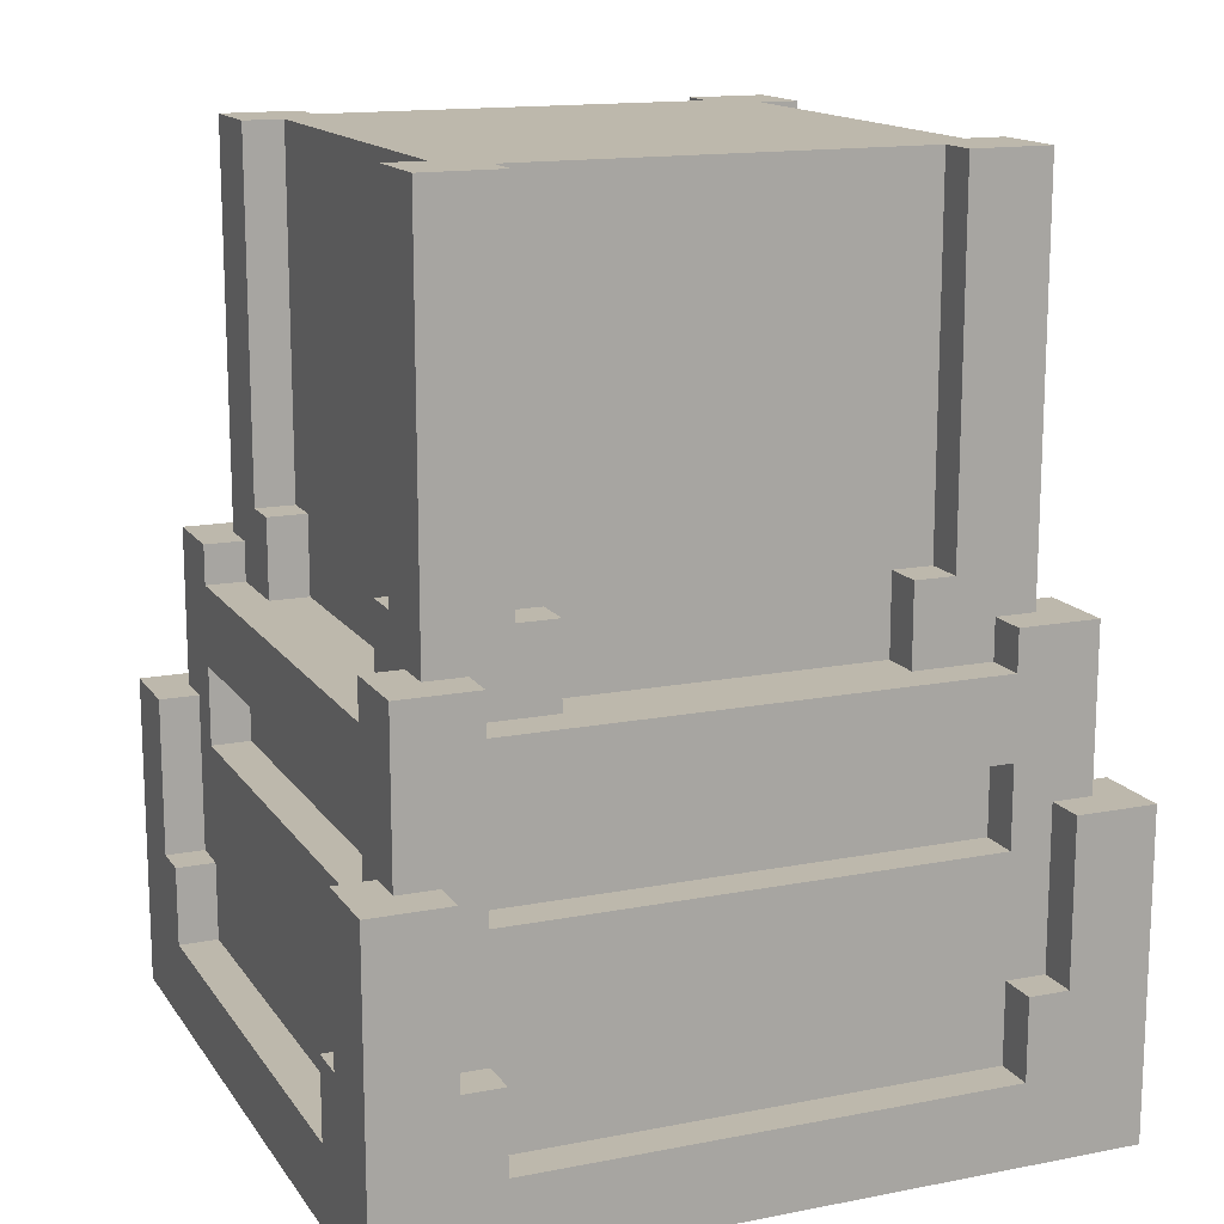
<metadata>
{"format":"obj","ext":"obj","renderer":"f3d","projection":"perspective","resolution":1024,"background":"white","views":[{"elev":14.9,"azim":157.4,"up":"+Y"}]}
</metadata>
<code>
v -9 0 9
v -9 0 -9
v -9 2 6
v -9 2 -6
v -9 4 7
v -9 4 6
v -9 4 -6
v -9 4 -7
v -9 8 9
v -9 8 7
v -9 8 -7
v -9 8 -9
v -8 2 6
v -8 2 -6
v -8 4 7
v -8 4 6
v -8 4 -6
v -8 4 -7
v -8 5 7
v -8 5 5
v -8 5 3
v -8 5 1
v -8 5 -1
v -8 5 -3
v -8 5 -5
v -8 5 -7
v -8 6 5
v -8 6 3
v -8 6 1
v -8 6 -1
v -8 6 -3
v -8 6 -5
v -8 7 7
v -8 7 6
v -8 7 -6
v -8 7 -7
v -8 8 8
v -8 8 7
v -8 8 -7
v -8 8 -8
v -8 9 6
v -8 9 -6
v -8 11 6
v -8 11 -6
v -8 12 8
v -8 12 6
v -8 12 -6
v -8 12 -8
v -7 7 6
v -7 7 -6
v -7 9 6
v -7 9 -6
v -7 11 6
v -7 11 4
v -7 11 -4
v -7 11 -6
v -7 12 7
v -7 12 6
v -7 12 -6
v -7 12 -7
v -7 13 5
v -7 13 4
v -7 13 -4
v -7 13 -5
v -7 22 7
v -7 22 5
v -7 22 -5
v -7 22 -7
v -6 11 4
v -6 11 -4
v -6 12 3
v -6 12 -3
v -6 13 5
v -6 13 4
v -6 13 -4
v -6 13 -5
v -6 14 4
v -6 14 3
v -6 14 -3
v -6 14 -4
v -6 18 4
v -6 18 3
v -6 18 -3
v -6 18 -4
v -6 22 5
v -6 22 3
v -6 22 -3
v -6 22 -5
v 4 11 7
v 4 11 6
v 4 11 -6
v 4 11 -7
v 4 13 7
v 4 13 6
v 4 13 -6
v 4 13 -7
v 5 13 7
v 5 13 6
v 5 13 -6
v 5 13 -7
v 5 22 7
v 5 22 6
v 5 22 -6
v 5 22 -7
v 6 2 9
v 6 2 8
v 6 2 -8
v 6 2 -9
v 6 4 9
v 6 4 8
v 6 4 -8
v 6 4 -9
v 6 7 8
v 6 7 7
v 6 7 -7
v 6 7 -8
v 6 9 8
v 6 9 7
v 6 9 -7
v 6 9 -8
v 6 11 8
v 6 11 7
v 6 11 -7
v 6 11 -8
v 6 12 8
v 6 12 7
v 6 12 -7
v 6 12 -8
v 7 4 9
v 7 4 8
v 7 4 -8
v 7 4 -9
v 7 5 8
v 7 5 -8
v 7 7 8
v 7 7 -8
v 7 8 9
v 7 8 8
v 7 8 -8
v 7 8 -9
v -7 4 9
v -7 4 8
v -7 4 -8
v -7 4 -9
v -7 5 8
v -7 5 -8
v -7 7 8
v -7 7 -8
v -7 8 9
v -7 8 8
v -7 8 -8
v -7 8 -9
v -6 2 9
v -6 2 8
v -6 2 -8
v -6 2 -9
v -6 4 9
v -6 4 8
v -6 4 -8
v -6 4 -9
v -6 7 8
v -6 7 7
v -6 7 -7
v -6 7 -8
v -6 9 8
v -6 9 7
v -6 9 -7
v -6 9 -8
v -6 11 8
v -6 11 7
v -6 11 -7
v -6 11 -8
v -6 12 8
v -6 12 7
v -6 12 -7
v -6 12 -8
v -5 13 7
v -5 13 6
v -5 13 -6
v -5 13 -7
v -5 22 7
v -5 22 6
v -5 22 -6
v -5 22 -7
v -4 11 7
v -4 11 6
v -4 11 -6
v -4 11 -7
v -4 13 7
v -4 13 6
v -4 13 -6
v -4 13 -7
v 6 11 4
v 6 11 -4
v 6 12 3
v 6 12 -3
v 6 13 5
v 6 13 4
v 6 13 -4
v 6 13 -5
v 6 14 4
v 6 14 3
v 6 14 -3
v 6 14 -4
v 6 18 4
v 6 18 3
v 6 18 -3
v 6 18 -4
v 6 22 5
v 6 22 3
v 6 22 -3
v 6 22 -5
v 7 7 6
v 7 7 -6
v 7 9 6
v 7 9 -6
v 7 11 6
v 7 11 4
v 7 11 -4
v 7 11 -6
v 7 12 7
v 7 12 6
v 7 12 -6
v 7 12 -7
v 7 13 5
v 7 13 4
v 7 13 -4
v 7 13 -5
v 7 22 7
v 7 22 5
v 7 22 -5
v 7 22 -7
v 8 2 6
v 8 2 -6
v 8 4 7
v 8 4 6
v 8 4 -6
v 8 4 -7
v 8 5 7
v 8 5 5
v 8 5 3
v 8 5 1
v 8 5 -1
v 8 5 -3
v 8 5 -5
v 8 5 -7
v 8 6 5
v 8 6 3
v 8 6 1
v 8 6 -1
v 8 6 -3
v 8 6 -5
v 8 7 7
v 8 7 6
v 8 7 -6
v 8 7 -7
v 8 8 8
v 8 8 7
v 8 8 -7
v 8 8 -8
v 8 9 6
v 8 9 -6
v 8 11 6
v 8 11 -6
v 8 12 8
v 8 12 6
v 8 12 -6
v 8 12 -8
v 9 0 9
v 9 0 -9
v 9 2 6
v 9 2 -6
v 9 4 7
v 9 4 6
v 9 4 -6
v 9 4 -7
v 9 8 9
v 9 8 7
v 9 8 -7
v 9 8 -9
v -9 0 9
v -9 8 9
v -7 4 9
v -7 8 9
v -6 2 9
v -6 4 9
v 6 2 9
v 6 4 9
v 7 4 9
v 7 8 9
v 9 0 9
v 9 8 9
v -8 8 8
v -8 12 8
v -7 4 8
v -7 5 8
v -7 7 8
v -7 8 8
v -6 2 8
v -6 4 8
v -6 7 8
v -6 9 8
v -6 11 8
v -6 12 8
v -5 5 8
v -5 6 8
v -3 5 8
v -3 6 8
v -1 5 8
v -1 6 8
v 1 5 8
v 1 6 8
v 3 5 8
v 3 6 8
v 5 5 8
v 5 6 8
v 6 2 8
v 6 4 8
v 6 7 8
v 6 9 8
v 6 11 8
v 6 12 8
v 7 4 8
v 7 5 8
v 7 7 8
v 7 8 8
v 8 8 8
v 8 12 8
v -7 12 7
v -7 22 7
v -6 7 7
v -6 9 7
v -6 11 7
v -6 12 7
v -5 13 7
v -5 22 7
v -4 11 7
v -4 13 7
v 4 11 7
v 4 13 7
v 5 13 7
v 5 22 7
v 6 7 7
v 6 9 7
v 6 11 7
v 6 12 7
v 7 12 7
v 7 22 7
v -5 13 6
v -5 22 6
v -4 11 6
v -4 13 6
v -4 14 6
v -4 18 6
v -3 12 6
v -3 14 6
v -3 18 6
v -3 22 6
v 3 12 6
v 3 14 6
v 3 18 6
v 3 22 6
v 4 11 6
v 4 13 6
v 4 14 6
v 4 18 6
v 5 13 6
v 5 22 6
v -7 11 -4
v -7 13 -4
v -6 11 -4
v -6 13 -4
v 6 11 -4
v 6 13 -4
v 7 11 -4
v 7 13 -4
v -7 13 -5
v -7 22 -5
v -6 13 -5
v -6 22 -5
v 6 13 -5
v 6 22 -5
v 7 13 -5
v 7 22 -5
v -9 2 -6
v -9 4 -6
v -8 2 -6
v -8 4 -6
v -8 7 -6
v -8 9 -6
v -8 11 -6
v -8 12 -6
v -7 7 -6
v -7 9 -6
v -7 11 -6
v -7 12 -6
v 7 7 -6
v 7 9 -6
v 7 11 -6
v 7 12 -6
v 8 2 -6
v 8 4 -6
v 8 7 -6
v 8 9 -6
v 8 11 -6
v 8 12 -6
v 9 2 -6
v 9 4 -6
v -9 4 -7
v -9 8 -7
v -8 4 -7
v -8 5 -7
v -8 7 -7
v -8 8 -7
v 8 4 -7
v 8 5 -7
v 8 7 -7
v 8 8 -7
v 9 4 -7
v 9 8 -7
v -9 4 7
v -9 8 7
v -8 4 7
v -8 5 7
v -8 7 7
v -8 8 7
v 8 4 7
v 8 5 7
v 8 7 7
v 8 8 7
v 9 4 7
v 9 8 7
v -9 2 6
v -9 4 6
v -8 2 6
v -8 4 6
v -8 7 6
v -8 9 6
v -8 11 6
v -8 12 6
v -7 7 6
v -7 9 6
v -7 11 6
v -7 12 6
v 7 7 6
v 7 9 6
v 7 11 6
v 7 12 6
v 8 2 6
v 8 4 6
v 8 7 6
v 8 9 6
v 8 11 6
v 8 12 6
v 9 2 6
v 9 4 6
v -7 13 5
v -7 22 5
v -6 13 5
v -6 22 5
v 6 13 5
v 6 22 5
v 7 13 5
v 7 22 5
v -7 11 4
v -7 13 4
v -6 11 4
v -6 13 4
v 6 11 4
v 6 13 4
v 7 11 4
v 7 13 4
v -5 13 -6
v -5 22 -6
v -4 11 -6
v -4 13 -6
v -4 14 -6
v -4 18 -6
v -3 12 -6
v -3 14 -6
v -3 18 -6
v -3 22 -6
v 3 12 -6
v 3 14 -6
v 3 18 -6
v 3 22 -6
v 4 11 -6
v 4 13 -6
v 4 14 -6
v 4 18 -6
v 5 13 -6
v 5 22 -6
v -7 12 -7
v -7 22 -7
v -6 7 -7
v -6 9 -7
v -6 11 -7
v -6 12 -7
v -5 13 -7
v -5 22 -7
v -4 11 -7
v -4 13 -7
v 4 11 -7
v 4 13 -7
v 5 13 -7
v 5 22 -7
v 6 7 -7
v 6 9 -7
v 6 11 -7
v 6 12 -7
v 7 12 -7
v 7 22 -7
v -8 8 -8
v -8 12 -8
v -7 4 -8
v -7 5 -8
v -7 7 -8
v -7 8 -8
v -6 2 -8
v -6 4 -8
v -6 7 -8
v -6 9 -8
v -6 11 -8
v -6 12 -8
v -5 5 -8
v -5 6 -8
v -3 5 -8
v -3 6 -8
v -1 5 -8
v -1 6 -8
v 1 5 -8
v 1 6 -8
v 3 5 -8
v 3 6 -8
v 5 5 -8
v 5 6 -8
v 6 2 -8
v 6 4 -8
v 6 7 -8
v 6 9 -8
v 6 11 -8
v 6 12 -8
v 7 4 -8
v 7 5 -8
v 7 7 -8
v 7 8 -8
v 8 8 -8
v 8 12 -8
v -9 0 -9
v -9 8 -9
v -7 4 -9
v -7 8 -9
v -6 2 -9
v -6 4 -9
v 6 2 -9
v 6 4 -9
v 7 4 -9
v 7 8 -9
v 9 0 -9
v 9 8 -9
v -9 0 9
v 9 0 9
v -9 0 -9
v 9 0 -9
v -6 9 8
v 6 9 8
v -6 9 7
v 6 9 7
v -8 9 6
v -7 9 6
v 7 9 6
v 8 9 6
v -8 9 -6
v -7 9 -6
v 7 9 -6
v 8 9 -6
v -6 9 -7
v 6 9 -7
v -6 9 -8
v 6 9 -8
v -6 2 9
v 6 2 9
v -6 2 8
v 6 2 8
v -9 2 6
v -8 2 6
v 8 2 6
v 9 2 6
v -9 2 -6
v -8 2 -6
v 8 2 -6
v 9 2 -6
v -6 2 -8
v 6 2 -8
v -6 2 -9
v 6 2 -9
v -7 4 9
v -6 4 9
v 6 4 9
v 7 4 9
v -7 4 8
v -6 4 8
v 6 4 8
v 7 4 8
v -9 4 7
v -8 4 7
v 8 4 7
v 9 4 7
v -9 4 6
v -8 4 6
v 8 4 6
v 9 4 6
v -9 4 -6
v -8 4 -6
v 8 4 -6
v 9 4 -6
v -9 4 -7
v -8 4 -7
v 8 4 -7
v 9 4 -7
v -7 4 -8
v -6 4 -8
v 6 4 -8
v 7 4 -8
v -7 4 -9
v -6 4 -9
v 6 4 -9
v 7 4 -9
v -6 7 8
v 6 7 8
v -6 7 7
v 6 7 7
v -8 7 6
v -7 7 6
v 7 7 6
v 8 7 6
v -8 7 -6
v -7 7 -6
v 7 7 -6
v 8 7 -6
v -6 7 -7
v 6 7 -7
v -6 7 -8
v 6 7 -8
v -9 8 9
v -7 8 9
v 7 8 9
v 9 8 9
v -8 8 8
v -7 8 8
v 7 8 8
v 8 8 8
v -9 8 7
v -8 8 7
v 8 8 7
v 9 8 7
v -9 8 -7
v -8 8 -7
v 8 8 -7
v 9 8 -7
v -8 8 -8
v -7 8 -8
v 7 8 -8
v 8 8 -8
v -9 8 -9
v -7 8 -9
v 7 8 -9
v 9 8 -9
v -6 11 8
v 6 11 8
v -6 11 7
v -4 11 7
v 4 11 7
v 6 11 7
v -8 11 6
v -7 11 6
v -4 11 6
v 4 11 6
v 7 11 6
v 8 11 6
v -7 11 4
v -6 11 4
v 6 11 4
v 7 11 4
v -7 11 -4
v -6 11 -4
v 6 11 -4
v 7 11 -4
v -8 11 -6
v -7 11 -6
v -4 11 -6
v 4 11 -6
v 7 11 -6
v 8 11 -6
v -6 11 -7
v -4 11 -7
v 4 11 -7
v 6 11 -7
v -6 11 -8
v 6 11 -8
v -8 12 8
v -6 12 8
v 6 12 8
v 8 12 8
v -7 12 7
v -6 12 7
v 6 12 7
v 7 12 7
v -8 12 6
v -7 12 6
v 7 12 6
v 8 12 6
v -8 12 -6
v -7 12 -6
v 7 12 -6
v 8 12 -6
v -7 12 -7
v -6 12 -7
v 6 12 -7
v 7 12 -7
v -8 12 -8
v -6 12 -8
v 6 12 -8
v 8 12 -8
v -5 13 7
v -4 13 7
v 4 13 7
v 5 13 7
v -5 13 6
v -4 13 6
v 4 13 6
v 5 13 6
v -7 13 5
v -6 13 5
v 6 13 5
v 7 13 5
v -7 13 4
v -6 13 4
v 6 13 4
v 7 13 4
v -7 13 -4
v -6 13 -4
v 6 13 -4
v 7 13 -4
v -7 13 -5
v -6 13 -5
v 6 13 -5
v 7 13 -5
v -5 13 -6
v -4 13 -6
v 4 13 -6
v 5 13 -6
v -5 13 -7
v -4 13 -7
v 4 13 -7
v 5 13 -7
v -7 22 7
v -5 22 7
v 5 22 7
v 7 22 7
v -6 22 6
v -5 22 6
v -3 22 6
v 3 22 6
v 5 22 6
v 6 22 6
v -7 22 5
v -6 22 5
v -5 22 5
v -3 22 5
v 3 22 5
v 5 22 5
v 6 22 5
v 7 22 5
v -6 22 3
v -5 22 3
v 5 22 3
v 6 22 3
v -6 22 -3
v -5 22 -3
v 5 22 -3
v 6 22 -3
v -7 22 -5
v -6 22 -5
v -5 22 -5
v -3 22 -5
v 3 22 -5
v 5 22 -5
v 6 22 -5
v 7 22 -5
v -6 22 -6
v -5 22 -6
v -3 22 -6
v 3 22 -6
v 5 22 -6
v 6 22 -6
v -7 22 -7
v -5 22 -7
v 5 22 -7
v 7 22 -7
f 3 2 1
f 4 2 3
f 5 3 1
f 6 3 5
f 7 2 4
f 8 2 7
f 9 5 1
f 10 5 9
f 11 2 8
f 12 2 11
f 16 14 13
f 17 14 16
f 19 16 15
f 19 18 17
f 19 17 16
f 20 18 19
f 21 18 20
f 22 18 21
f 23 18 22
f 24 18 23
f 25 18 24
f 26 18 25
f 27 20 19
f 27 21 20
f 28 22 21
f 28 21 27
f 29 23 22
f 29 22 28
f 30 24 23
f 30 23 29
f 31 25 24
f 31 24 30
f 32 26 25
f 32 25 31
f 33 31 30
f 33 27 19
f 33 32 31
f 33 30 29
f 33 29 28
f 33 28 27
f 34 32 33
f 35 26 32
f 35 32 34
f 36 26 35
f 38 34 33
f 39 36 35
f 41 38 37
f 41 34 38
f 42 39 35
f 42 40 39
f 43 41 37
f 43 42 41
f 44 40 42
f 44 42 43
f 45 43 37
f 46 43 45
f 47 40 44
f 48 40 47
f 51 50 49
f 52 50 51
f 58 54 53
f 59 56 55
f 61 58 57
f 61 54 58
f 62 54 61
f 63 59 55
f 63 60 59
f 64 60 63
f 65 61 57
f 66 61 65
f 67 60 64
f 68 60 67
f 71 70 69
f 72 70 71
f 74 71 69
f 75 70 72
f 77 74 73
f 77 71 74
f 78 72 71
f 78 71 77
f 79 76 75
f 79 72 78
f 79 75 72
f 80 76 79
f 81 78 77
f 81 77 73
f 81 80 79
f 81 79 78
f 82 80 81
f 83 80 82
f 84 76 80
f 84 80 83
f 85 81 73
f 85 82 81
f 86 83 82
f 86 82 85
f 87 84 83
f 87 83 86
f 88 76 84
f 88 84 87
f 93 90 89
f 94 90 93
f 95 92 91
f 96 92 95
f 101 98 97
f 102 98 101
f 103 100 99
f 104 100 103
f 109 106 105
f 110 106 109
f 111 108 107
f 112 108 111
f 117 114 113
f 118 114 117
f 119 116 115
f 120 116 119
f 125 122 121
f 126 122 125
f 127 124 123
f 128 124 127
f 133 130 129
f 134 132 131
f 135 133 129
f 136 132 134
f 137 135 129
f 138 135 137
f 139 132 136
f 140 132 139
f 141 142 145
f 143 144 146
f 141 145 147
f 146 144 148
f 141 147 149
f 149 147 150
f 148 144 151
f 151 144 152
f 153 154 157
f 157 154 158
f 155 156 159
f 159 156 160
f 161 162 165
f 165 162 166
f 163 164 167
f 167 164 168
f 169 170 173
f 173 170 174
f 171 172 175
f 175 172 176
f 177 178 181
f 181 178 182
f 179 180 183
f 183 180 184
f 185 186 189
f 189 186 190
f 187 188 191
f 191 188 192
f 193 194 195
f 195 194 196
f 193 195 198
f 196 194 199
f 197 198 201
f 198 195 201
f 195 196 202
f 201 195 202
f 199 200 203
f 202 196 203
f 196 199 203
f 203 200 204
f 201 202 205
f 197 201 205
f 203 204 205
f 202 203 205
f 205 204 206
f 206 204 207
f 204 200 208
f 207 204 208
f 197 205 209
f 205 206 209
f 206 207 210
f 209 206 210
f 207 208 211
f 210 207 211
f 208 200 212
f 211 208 212
f 213 214 215
f 215 214 216
f 217 218 222
f 219 220 223
f 221 222 225
f 222 218 225
f 225 218 226
f 219 223 227
f 223 224 227
f 227 224 228
f 221 225 229
f 229 225 230
f 228 224 231
f 231 224 232
f 233 234 236
f 236 234 237
f 235 236 239
f 237 238 239
f 236 237 239
f 239 238 240
f 240 238 241
f 241 238 242
f 242 238 243
f 243 238 244
f 244 238 245
f 245 238 246
f 239 240 247
f 240 241 247
f 241 242 248
f 247 241 248
f 242 243 249
f 248 242 249
f 243 244 250
f 249 243 250
f 244 245 251
f 250 244 251
f 245 246 252
f 251 245 252
f 250 251 253
f 239 247 253
f 251 252 253
f 249 250 253
f 248 249 253
f 247 248 253
f 253 252 254
f 252 246 255
f 254 252 255
f 255 246 256
f 253 254 258
f 255 256 259
f 257 258 261
f 258 254 261
f 255 259 262
f 259 260 262
f 257 261 263
f 261 262 263
f 262 260 264
f 263 262 264
f 257 263 265
f 265 263 266
f 264 260 267
f 267 260 268
f 269 270 271
f 271 270 272
f 269 271 273
f 273 271 274
f 272 270 275
f 275 270 276
f 269 273 277
f 277 273 278
f 276 270 279
f 279 270 280
f 283 282 281
f 284 282 283
f 285 283 281
f 286 283 285
f 287 285 281
f 289 288 287
f 291 289 287
f 291 290 289
f 291 287 281
f 292 290 291
f 298 294 293
f 300 296 295
f 301 297 296
f 301 298 297
f 302 294 298
f 302 298 301
f 303 294 302
f 304 294 303
f 305 300 299
f 305 296 300
f 305 301 296
f 306 301 305
f 307 305 299
f 307 306 305
f 308 301 306
f 308 306 307
f 309 307 299
f 309 308 307
f 310 301 308
f 310 308 309
f 311 309 299
f 311 310 309
f 312 301 310
f 312 310 311
f 313 311 299
f 313 312 311
f 314 301 312
f 314 312 313
f 315 313 299
f 315 314 313
f 316 301 314
f 316 314 315
f 317 315 299
f 318 315 317
f 319 301 316
f 319 316 315
f 320 303 302
f 321 303 320
f 323 315 318
f 324 319 315
f 324 315 323
f 325 322 321
f 325 319 324
f 325 321 320
f 325 320 319
f 326 322 325
f 327 322 326
f 328 322 327
f 334 330 329
f 335 330 334
f 335 334 333
f 336 330 335
f 337 335 333
f 338 335 337
f 341 340 339
f 343 332 331
f 344 332 343
f 345 342 341
f 345 341 339
f 346 342 345
f 347 342 346
f 348 342 347
f 352 350 349
f 353 350 352
f 354 350 353
f 355 352 351
f 355 353 352
f 356 354 353
f 356 353 355
f 357 350 354
f 357 354 356
f 358 350 357
f 359 356 355
f 359 355 351
f 359 358 357
f 359 357 356
f 360 358 359
f 361 358 360
f 362 358 361
f 363 359 351
f 363 360 359
f 364 360 363
f 365 361 360
f 365 360 364
f 366 362 361
f 366 361 365
f 367 365 364
f 367 366 365
f 368 362 366
f 368 366 367
f 371 370 369
f 372 370 371
f 375 374 373
f 376 374 375
f 379 378 377
f 380 378 379
f 383 382 381
f 384 382 383
f 387 386 385
f 388 386 387
f 393 390 389
f 394 390 393
f 395 392 391
f 396 392 395
f 403 398 397
f 404 398 403
f 405 400 399
f 406 400 405
f 407 402 401
f 408 402 407
f 411 410 409
f 412 410 411
f 413 410 412
f 414 410 413
f 419 416 415
f 419 418 417
f 419 417 416
f 420 418 419
f 421 422 423
f 423 422 424
f 424 422 425
f 425 422 426
f 427 428 431
f 429 430 431
f 428 429 431
f 431 430 432
f 433 434 435
f 435 434 436
f 437 438 441
f 441 438 442
f 439 440 443
f 443 440 444
f 445 446 451
f 451 446 452
f 447 448 453
f 453 448 454
f 449 450 455
f 455 450 456
f 457 458 459
f 459 458 460
f 461 462 463
f 463 462 464
f 465 466 467
f 467 466 468
f 469 470 471
f 471 470 472
f 473 474 476
f 476 474 477
f 477 474 478
f 475 476 479
f 476 477 479
f 477 478 480
f 479 477 480
f 478 474 481
f 480 478 481
f 481 474 482
f 479 480 483
f 475 479 483
f 481 482 483
f 480 481 483
f 483 482 484
f 484 482 485
f 485 482 486
f 475 483 487
f 483 484 487
f 487 484 488
f 484 485 489
f 488 484 489
f 485 486 490
f 489 485 490
f 488 489 491
f 489 490 491
f 490 486 492
f 491 490 492
f 493 494 498
f 498 494 499
f 497 498 499
f 499 494 500
f 497 499 501
f 501 499 502
f 503 504 505
f 495 496 507
f 507 496 508
f 505 506 509
f 503 505 509
f 509 506 510
f 510 506 511
f 511 506 512
f 513 514 518
f 515 516 520
f 516 517 521
f 517 518 521
f 518 514 522
f 521 518 522
f 522 514 523
f 523 514 524
f 519 520 525
f 520 516 525
f 516 521 525
f 525 521 526
f 519 525 527
f 525 526 527
f 526 521 528
f 527 526 528
f 519 527 529
f 527 528 529
f 528 521 530
f 529 528 530
f 519 529 531
f 529 530 531
f 530 521 532
f 531 530 532
f 519 531 533
f 531 532 533
f 532 521 534
f 533 532 534
f 519 533 535
f 533 534 535
f 534 521 536
f 535 534 536
f 519 535 537
f 537 535 538
f 536 521 539
f 535 536 539
f 522 523 540
f 540 523 541
f 538 535 543
f 535 539 544
f 543 535 544
f 541 542 545
f 544 539 545
f 540 541 545
f 539 540 545
f 545 542 546
f 546 542 547
f 547 542 548
f 549 550 551
f 551 550 552
f 549 551 553
f 553 551 554
f 549 553 555
f 555 556 557
f 555 557 559
f 557 558 559
f 549 555 559
f 559 558 560
f 563 562 561
f 564 562 563
f 567 566 565
f 568 566 567
f 573 570 569
f 574 570 573
f 575 572 571
f 576 572 575
f 579 578 577
f 580 578 579
f 581 582 583
f 583 582 584
f 585 586 589
f 589 586 590
f 587 588 591
f 591 588 592
f 593 594 595
f 595 594 596
f 597 598 601
f 601 598 602
f 599 600 603
f 603 600 604
f 605 606 609
f 609 606 610
f 607 608 611
f 611 608 612
f 613 614 617
f 617 614 618
f 615 616 619
f 619 616 620
f 621 622 625
f 625 622 626
f 623 624 627
f 627 624 628
f 629 630 631
f 631 630 632
f 633 634 637
f 637 634 638
f 635 636 639
f 639 636 640
f 641 642 643
f 643 642 644
f 645 646 649
f 649 646 650
f 647 648 651
f 651 648 652
f 645 649 653
f 653 649 654
f 652 648 655
f 655 648 656
f 657 658 661
f 659 660 664
f 661 662 665
f 657 661 665
f 665 662 666
f 663 664 667
f 664 660 668
f 667 664 668
f 669 670 671
f 671 670 672
f 672 670 673
f 673 670 674
f 672 673 677
f 677 673 678
f 675 676 681
f 679 680 684
f 681 682 685
f 675 681 685
f 685 682 686
f 683 684 687
f 684 680 688
f 687 684 688
f 675 685 689
f 689 685 690
f 688 680 693
f 693 680 694
f 691 692 696
f 696 692 697
f 695 696 699
f 697 698 699
f 696 697 699
f 699 698 700
f 701 702 705
f 705 702 706
f 703 704 707
f 707 704 708
f 701 705 709
f 709 705 710
f 708 704 711
f 711 704 712
f 713 714 717
f 715 716 720
f 717 718 721
f 713 717 721
f 721 718 722
f 719 720 723
f 720 716 724
f 723 720 724
f 725 726 729
f 729 726 730
f 727 728 731
f 731 728 732
f 733 734 737
f 737 734 738
f 735 736 739
f 739 736 740
f 741 742 745
f 745 742 746
f 743 744 747
f 747 744 748
f 749 750 753
f 753 750 754
f 751 752 755
f 755 752 756
f 757 758 761
f 761 758 762
f 759 760 765
f 765 760 766
f 757 761 767
f 761 762 768
f 767 761 768
f 762 763 769
f 768 762 769
f 763 764 770
f 769 763 770
f 764 765 771
f 770 764 771
f 765 766 772
f 771 765 772
f 766 760 773
f 772 766 773
f 773 760 774
f 768 769 775
f 771 772 776
f 775 769 776
f 769 770 776
f 770 771 776
f 772 773 777
f 776 772 777
f 777 773 778
f 775 776 779
f 776 777 779
f 777 778 779
f 779 778 780
f 780 778 781
f 781 778 782
f 779 780 784
f 780 781 785
f 784 780 785
f 785 781 786
f 786 781 787
f 781 782 788
f 787 781 788
f 788 782 789
f 783 784 791
f 784 785 791
f 785 786 792
f 791 785 792
f 786 787 793
f 792 786 793
f 787 788 794
f 793 787 794
f 788 789 795
f 794 788 795
f 789 790 796
f 795 789 796
f 783 791 797
f 791 792 797
f 797 792 798
f 795 796 799
f 796 790 800
f 799 796 800

</code>
